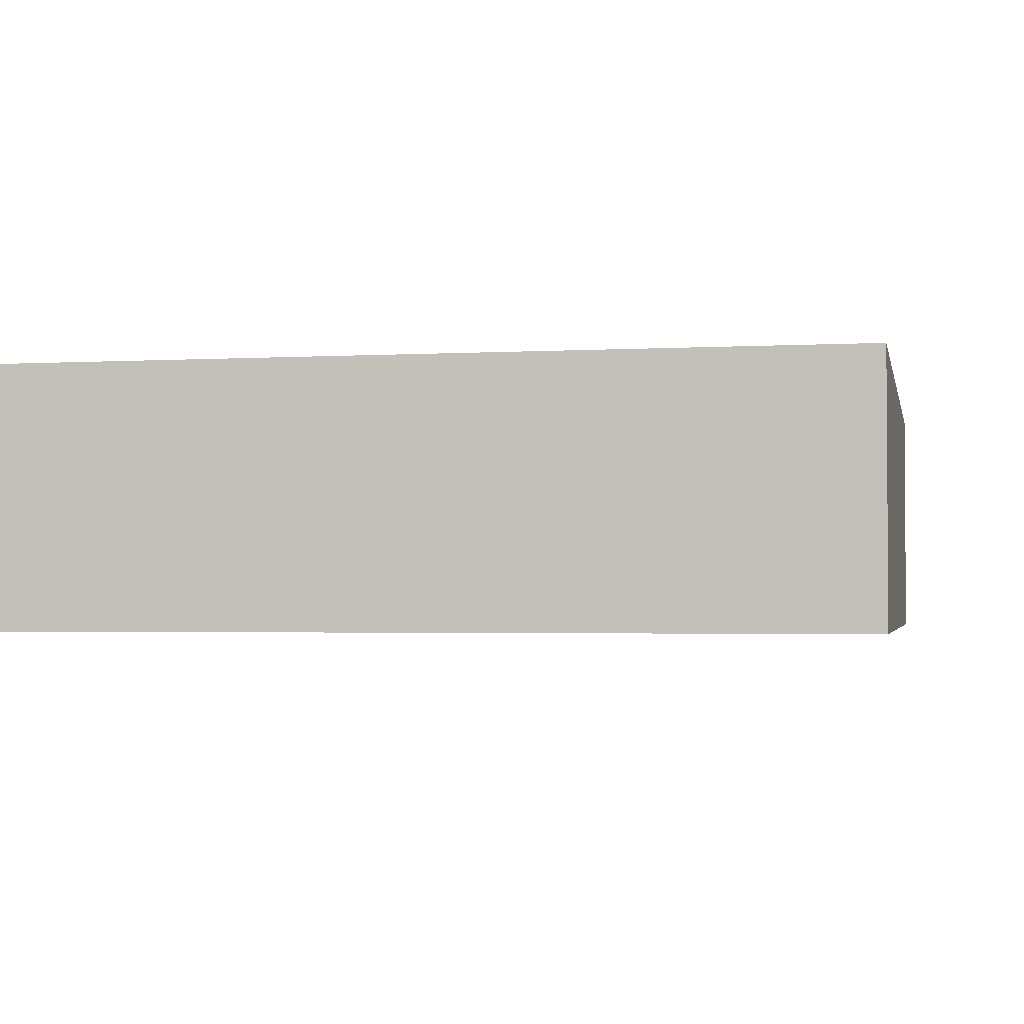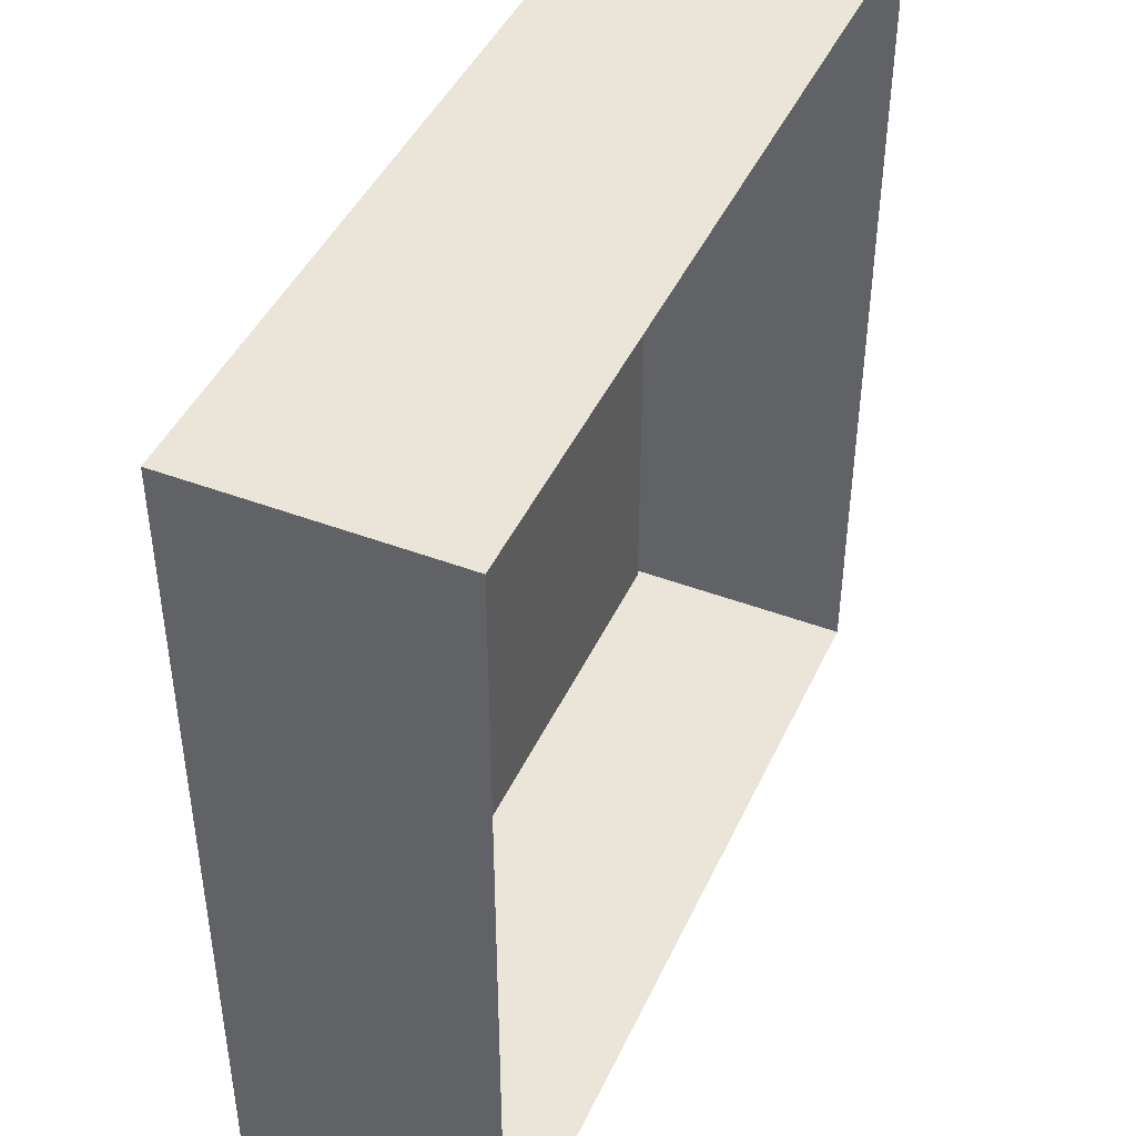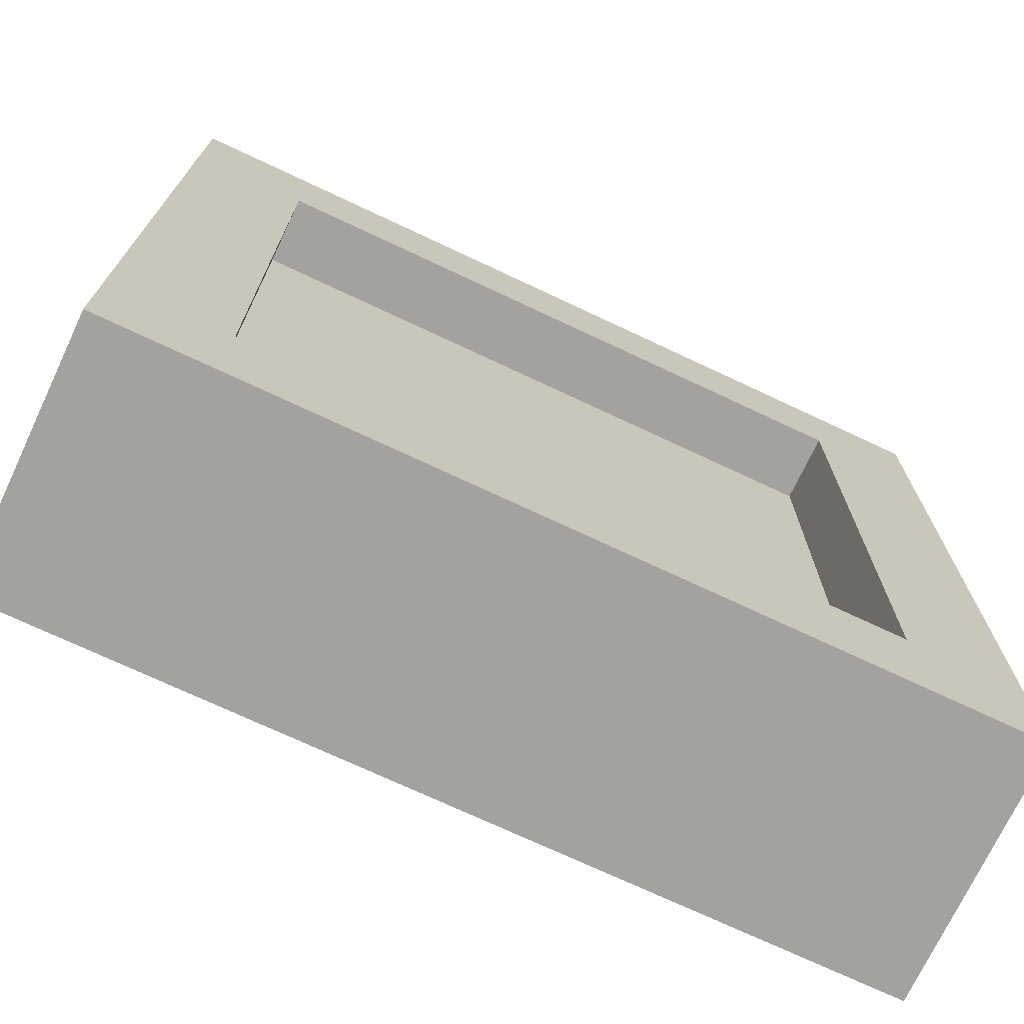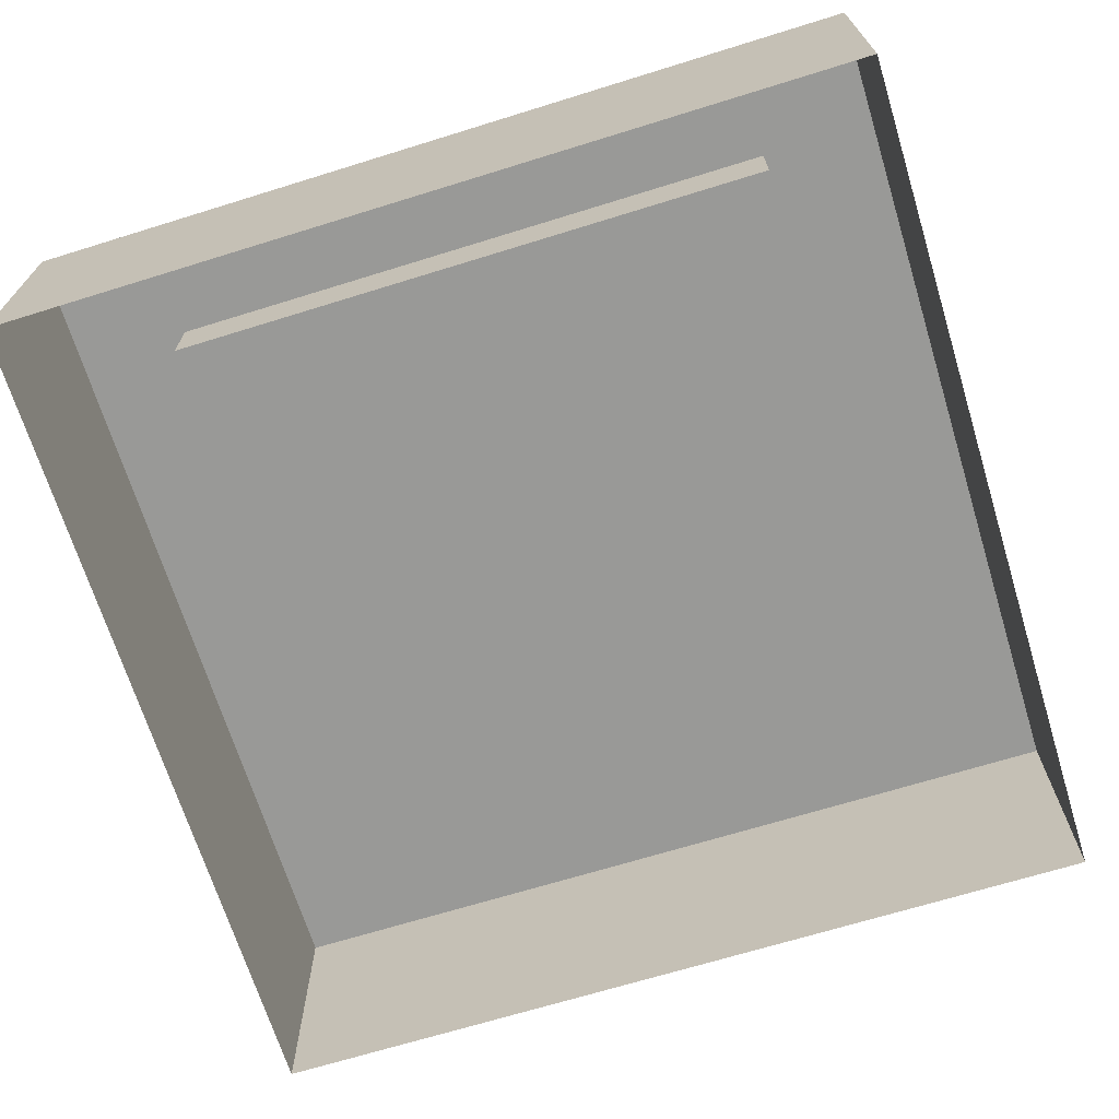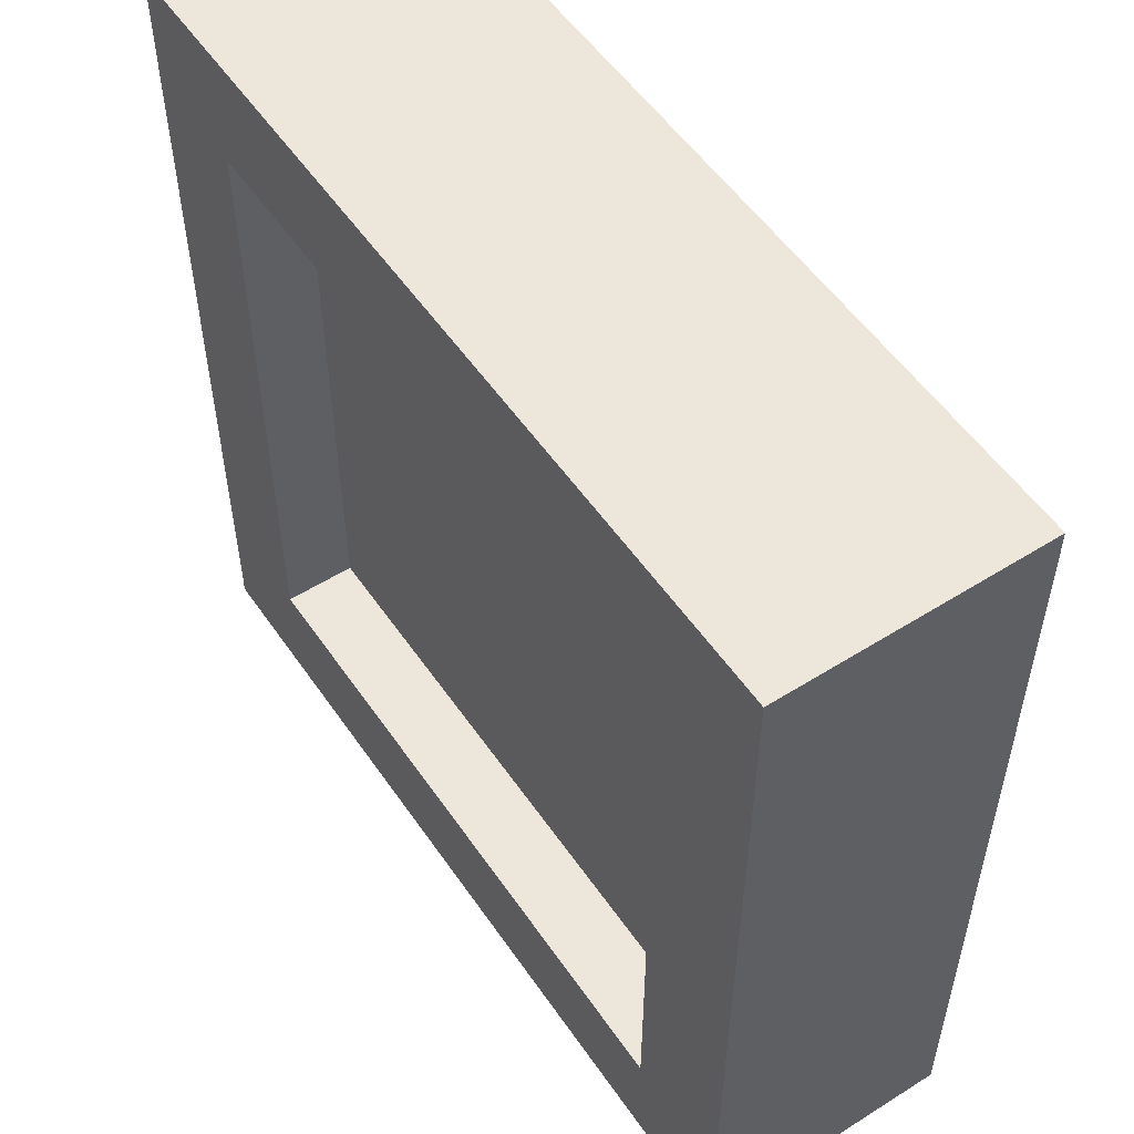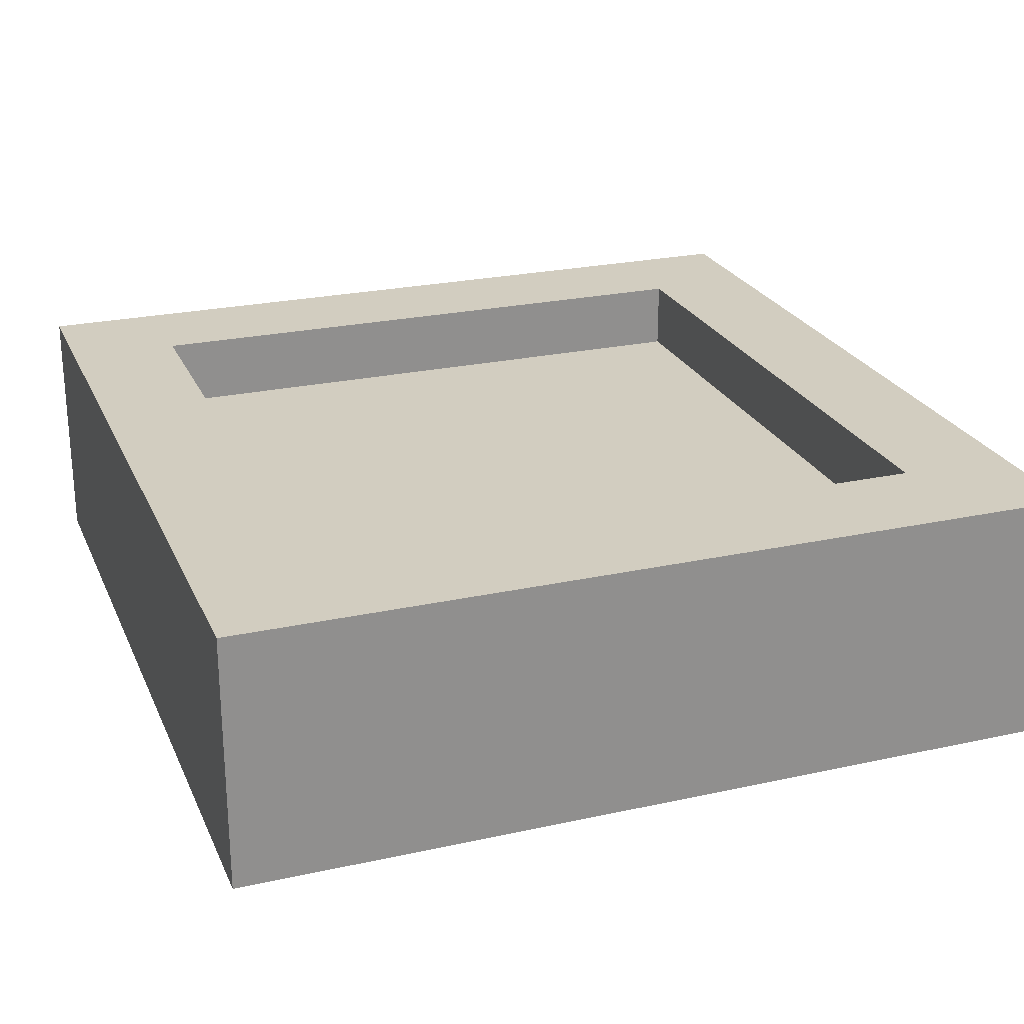
<metadata>
{"format":"obj","ext":"obj","renderer":"f3d","projection":"perspective","resolution":1024,"background":"white","views":[{"elev":-2.4,"azim":11.5,"up":"+Z"},{"elev":44.5,"azim":113.8,"up":"+Y"},{"elev":-72.6,"azim":-25.2,"up":"+Y"},{"elev":-68.8,"azim":107.2,"up":"+Z"},{"elev":54.0,"azim":56.2,"up":"+Y"},{"elev":24.4,"azim":160.1,"up":"+Z"}]}
</metadata>
<code>
g Box178
v -29.05 -29.21 5.43
v 29.05 -29.21 5.43
v 29.05 -29.21 12.02
v -29.05 -29.21 12.02
v 29.05 29.21 5.43
v -29.05 29.21 5.43
v -29.05 29.21 12.02
v 29.05 29.21 12.02
v 29.05 -29.21 5.43
v 29.05 29.21 5.43
v 29.05 29.21 12.02
v 29.05 -29.21 12.02
v -29.05 29.21 5.43
v -29.05 -29.21 5.43
v -29.05 -29.21 12.02
v -29.05 29.21 12.02
v 29.05 -29.21 5.43
v -29.05 -29.21 5.43
v -29.05 29.21 5.43
v 29.05 29.21 5.43
v -39.69 -39.92 -12.02
v -39.69 -39.92 12.02
v 39.69 -39.92 12.02
v 39.69 -39.92 -12.02
v 39.69 39.92 12.02
v -39.69 39.92 12.02
v -39.69 39.92 -12.02
v 39.69 39.92 -12.02
v 39.69 -39.92 -12.02
v 39.69 -39.92 12.02
v 39.69 39.92 12.02
v 39.69 39.92 -12.02
v -39.69 -39.92 12.02
v -39.69 -39.92 -12.02
v -39.69 39.92 -12.02
v -39.69 39.92 12.02
v -29.05 -29.21 12.02
v 29.05 -29.21 12.02
v 39.69 -39.92 12.02
v -39.69 -39.92 12.02
v 39.69 39.92 12.02
v -29.05 29.21 12.02
v 29.05 29.21 12.02
v -39.69 39.92 12.02
g Box178_0
f 3 2 1
f 4 3 1
f 7 6 5
f 8 7 5
f 11 10 9
f 12 11 9
f 15 14 13
f 16 15 13
f 19 18 17
f 20 19 17
f 23 22 21
f 24 23 21
f 27 26 25
f 28 27 25
f 31 30 29
f 32 31 29
f 35 34 33
f 36 35 33
f 39 38 37
f 40 39 37
f 39 41 38
f 40 37 42
f 41 43 38
f 44 40 42
f 44 42 43
f 41 44 43

</code>
